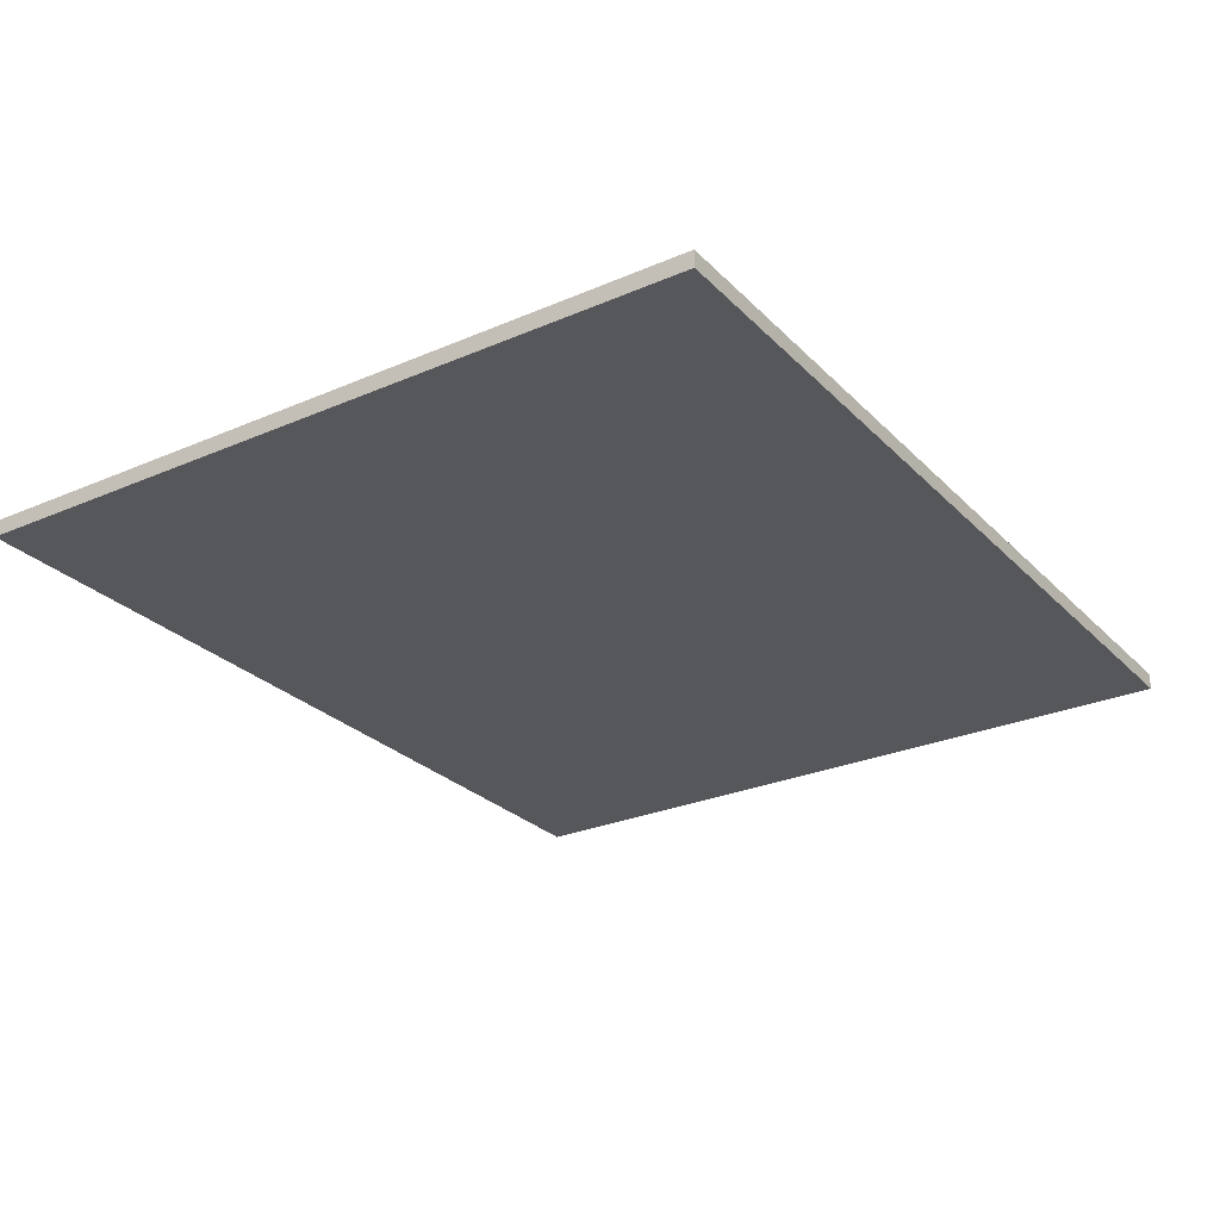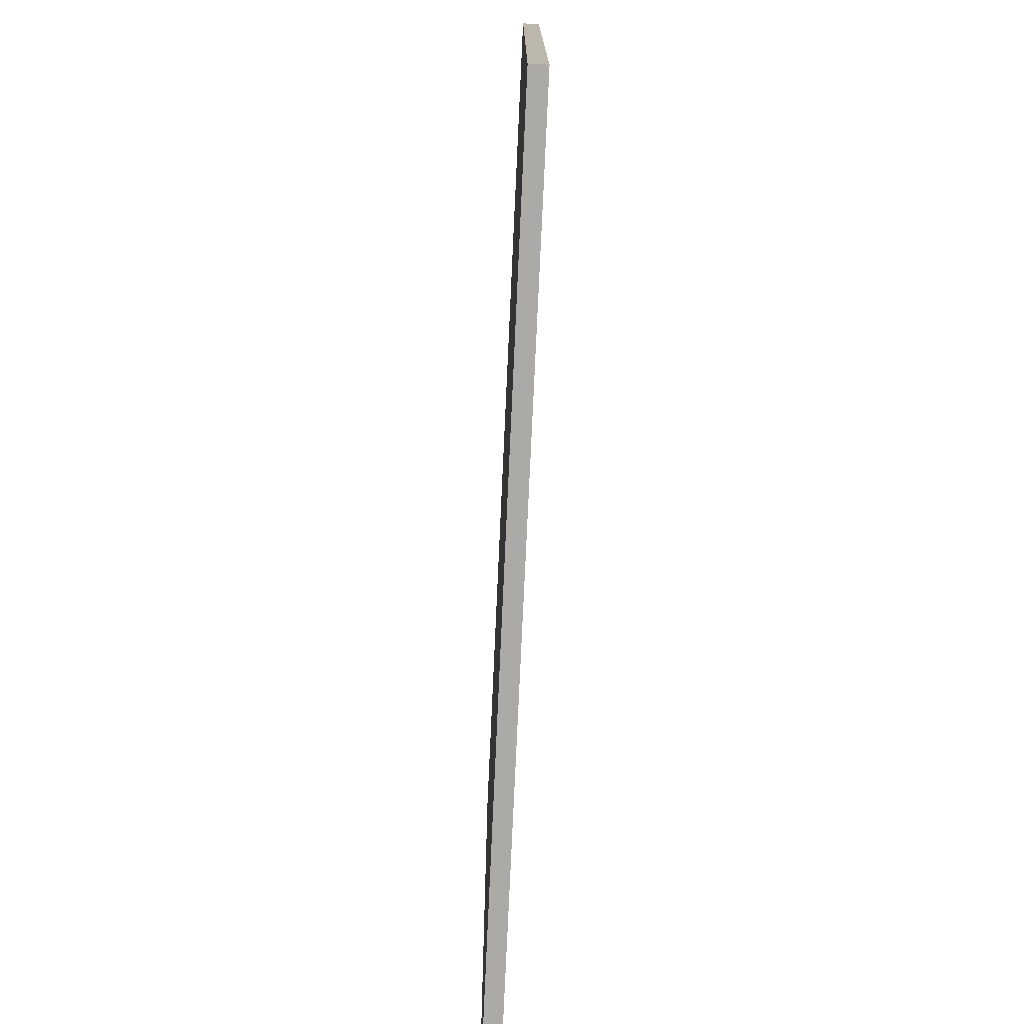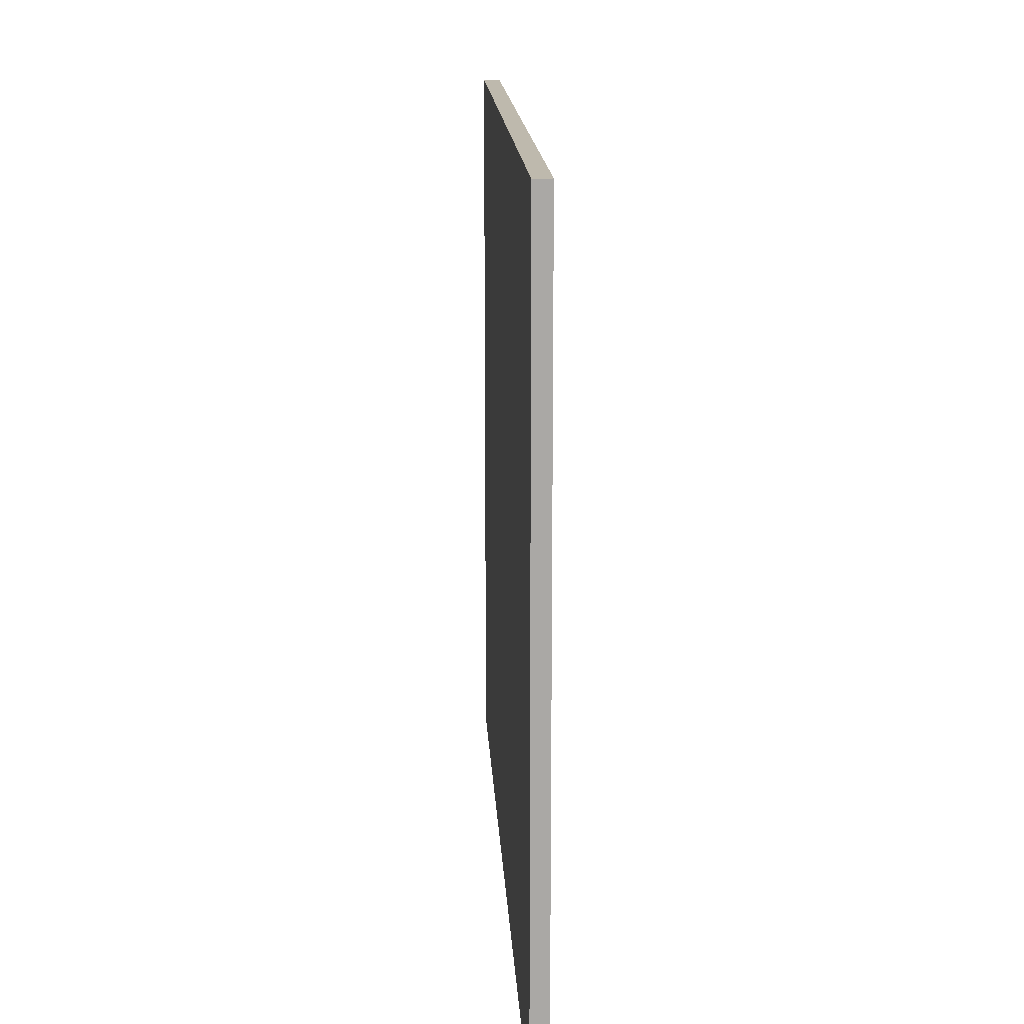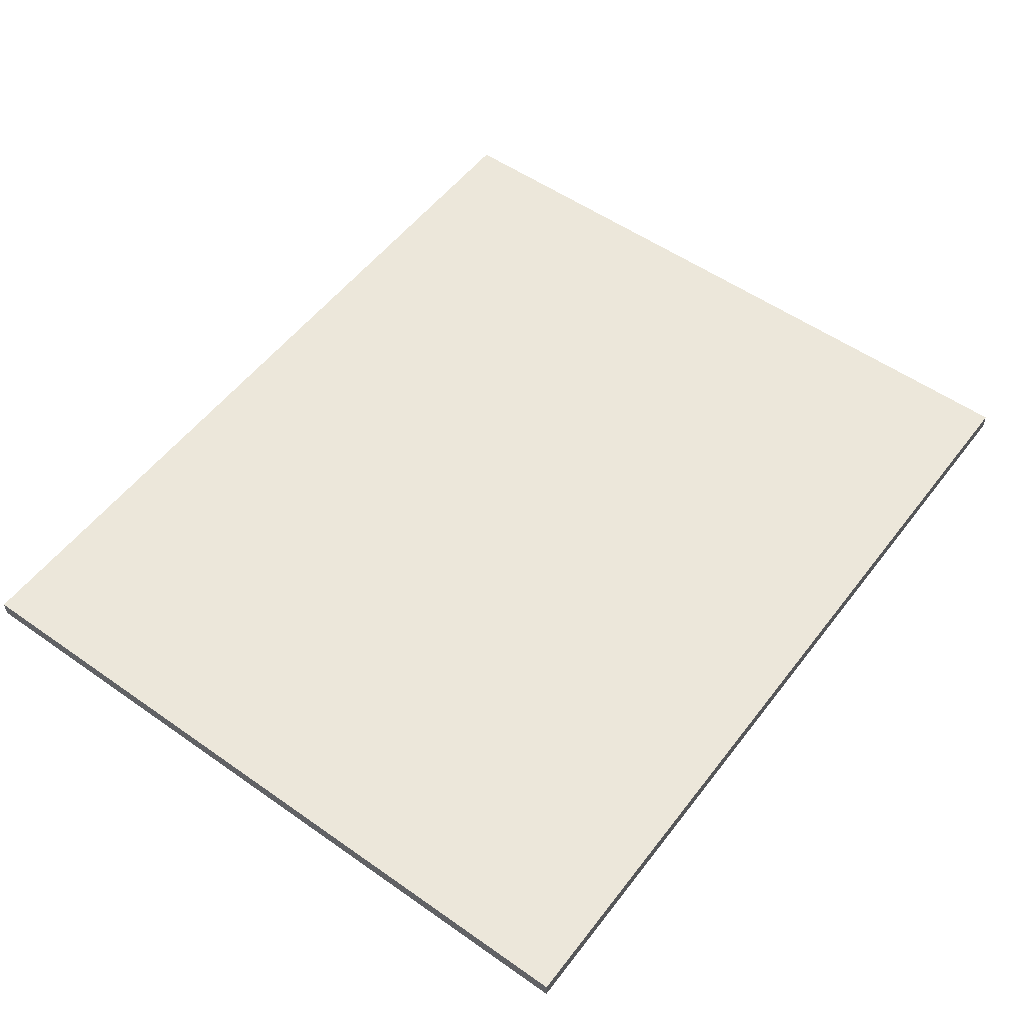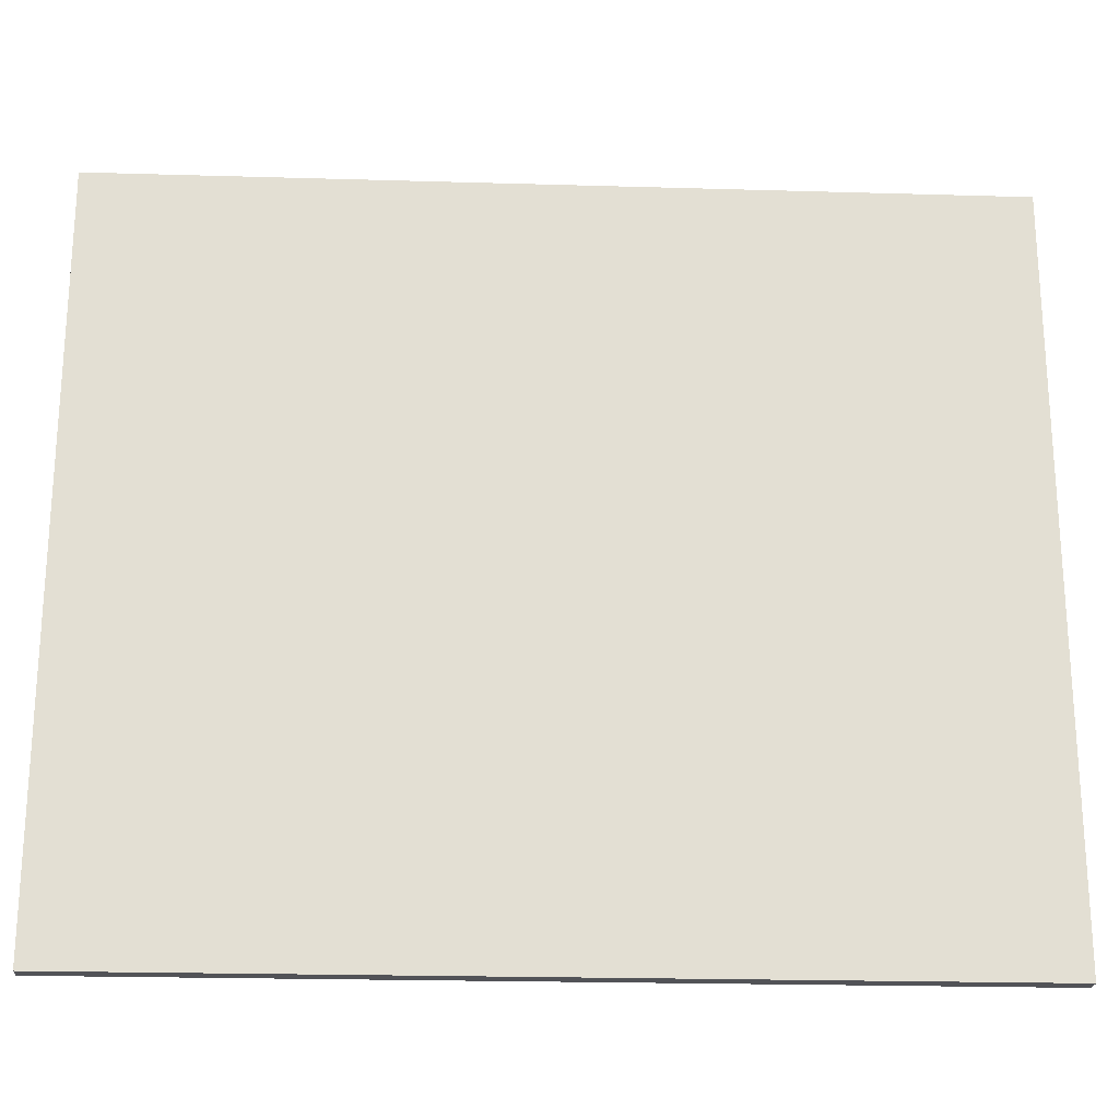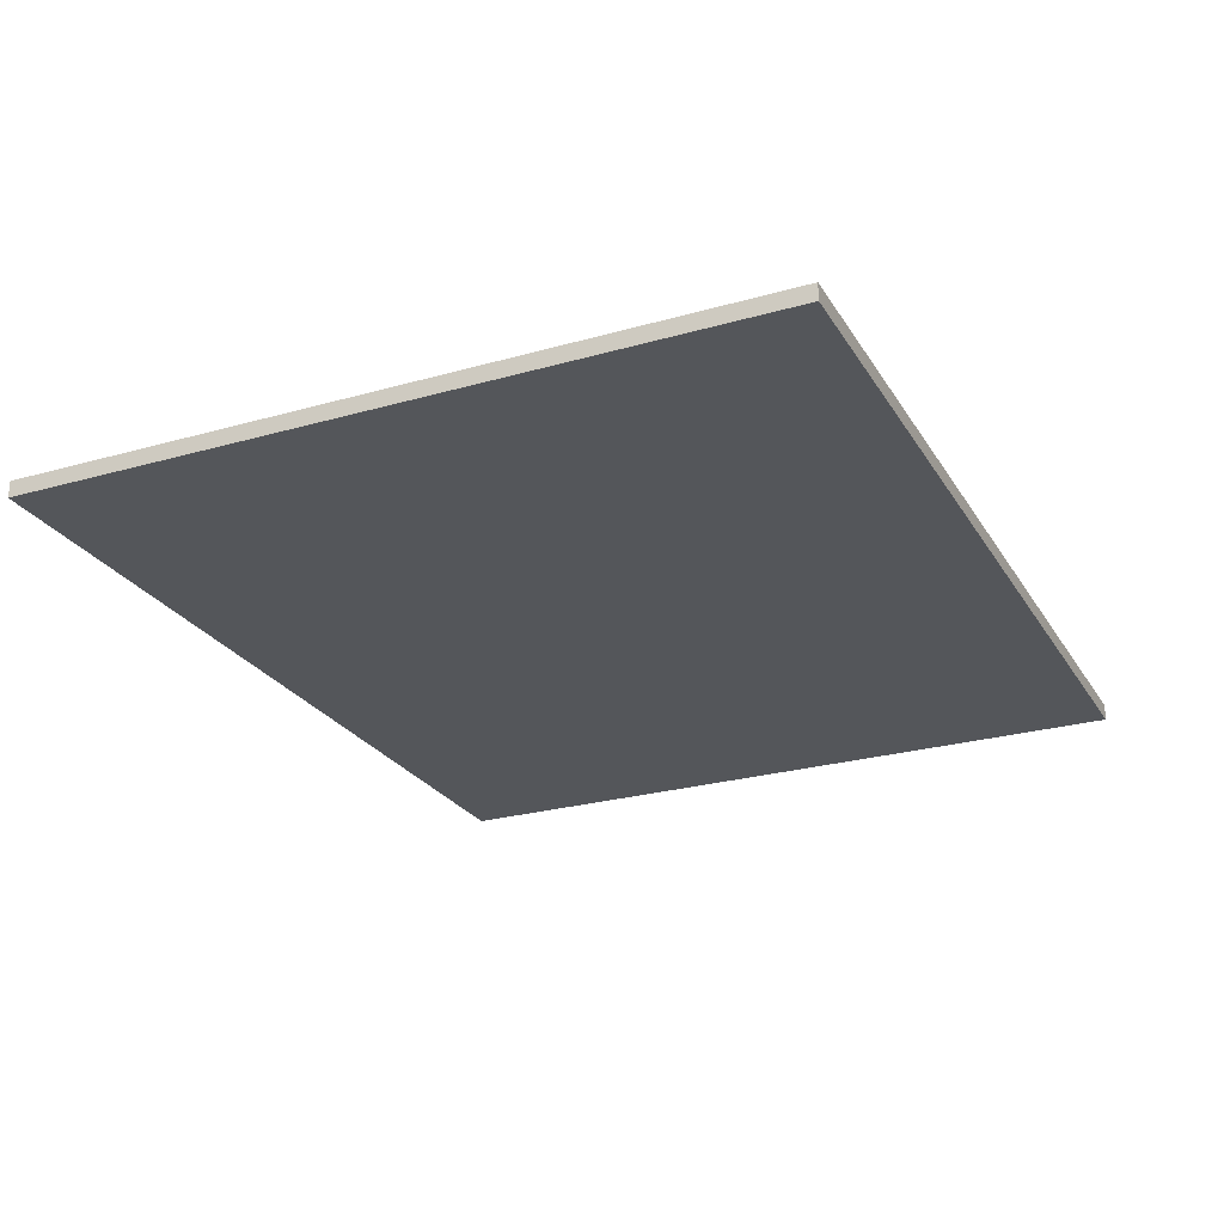
<metadata>
{"format":"obj","ext":"obj","renderer":"f3d","projection":"perspective","resolution":1024,"background":"white","views":[{"elev":-27.1,"azim":123.8,"up":"+Y"},{"elev":-75.9,"azim":-92.6,"up":"+Z"},{"elev":15.1,"azim":87.1,"up":"+Z"},{"elev":54.1,"azim":126.7,"up":"+Y"},{"elev":-22.3,"azim":177.1,"up":"+Z"},{"elev":-25.4,"azim":114.6,"up":"+Y"}]}
</metadata>
<code>
o Cube.004_Cube.010
v -3.517 -0 7.447
v 6.689 -0 7.447
v -3.517 -0.1914 7.447
v 6.689 -0.1914 7.447
v -3.517 0 -1.129
v 6.689 0 -1.129
v -3.517 -0.1914 -1.129
v 6.689 -0.1914 -1.129
f 2 1 3
f 8 7 5
f 4 3 7
f 7 3 1
f 6 5 1
f 4 8 6
f 2 3 4
f 8 5 6
f 4 7 8
f 7 1 5
f 6 1 2
f 4 6 2

</code>
